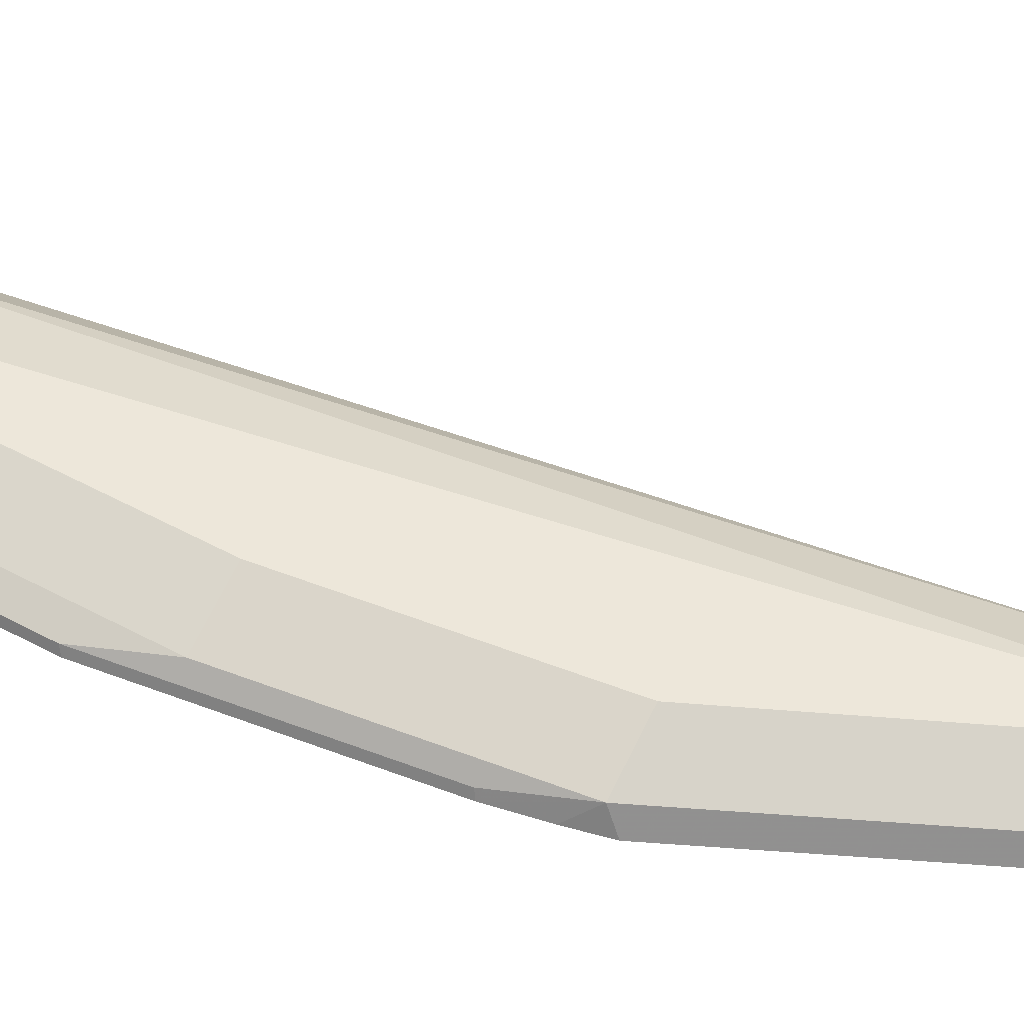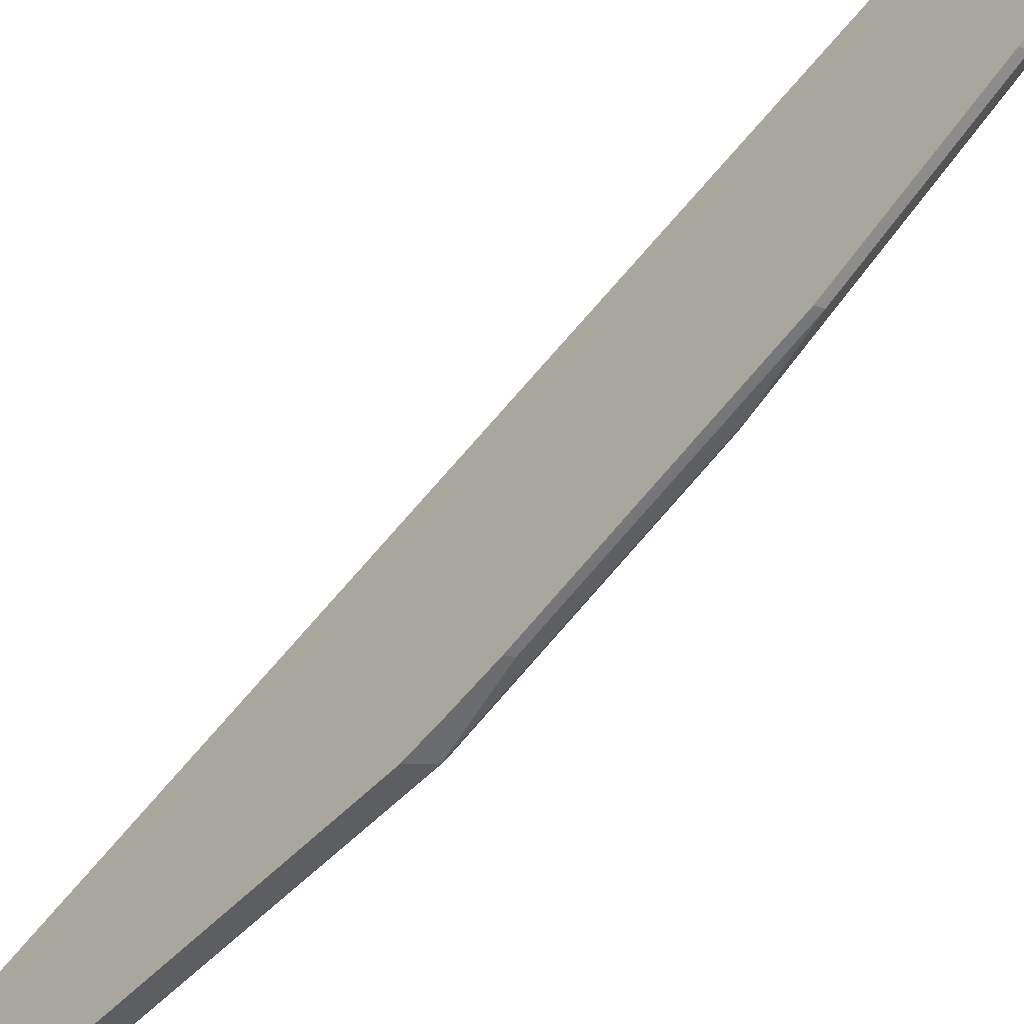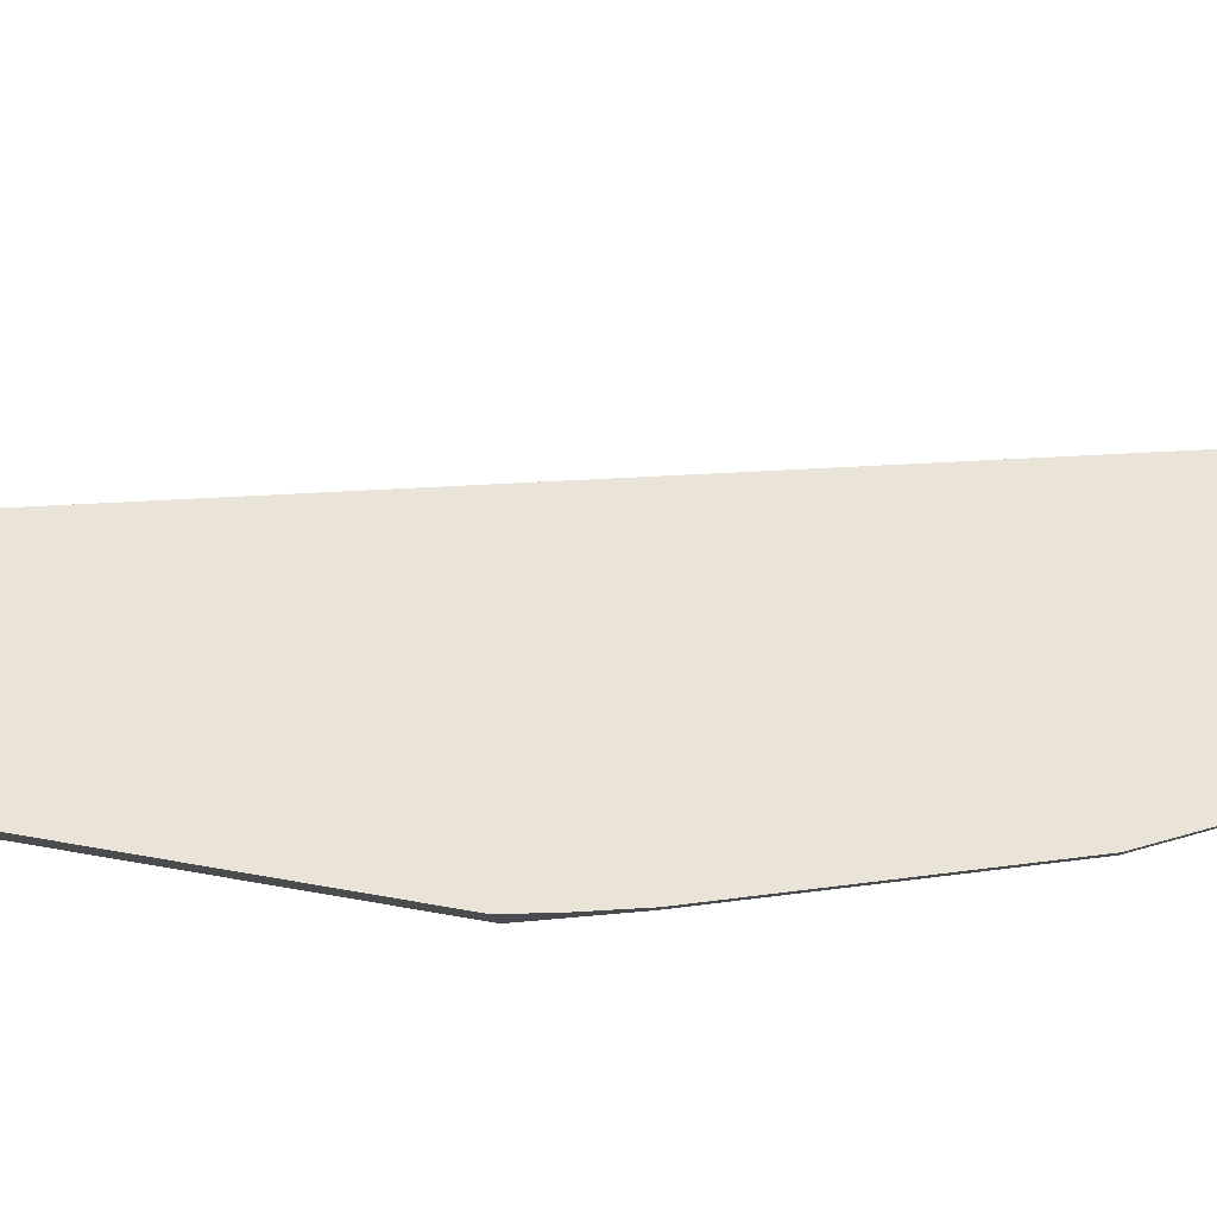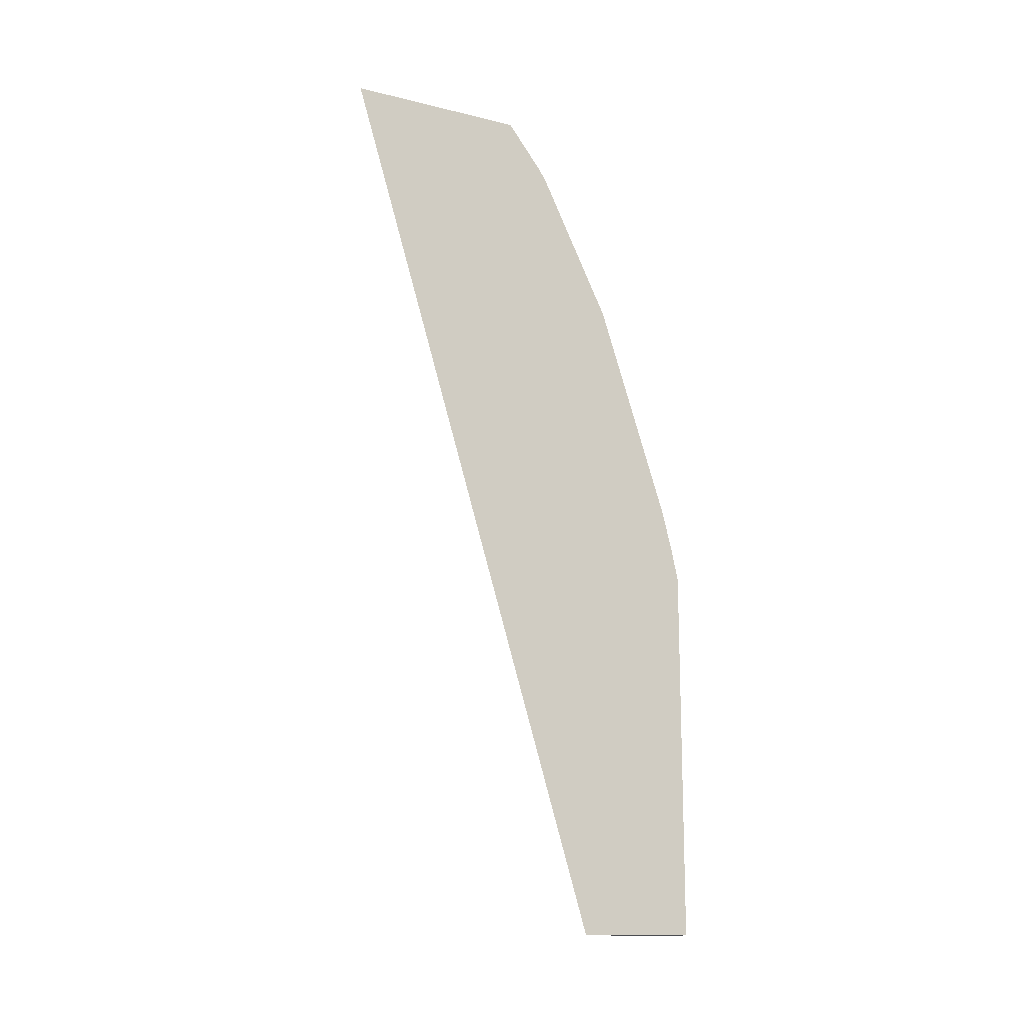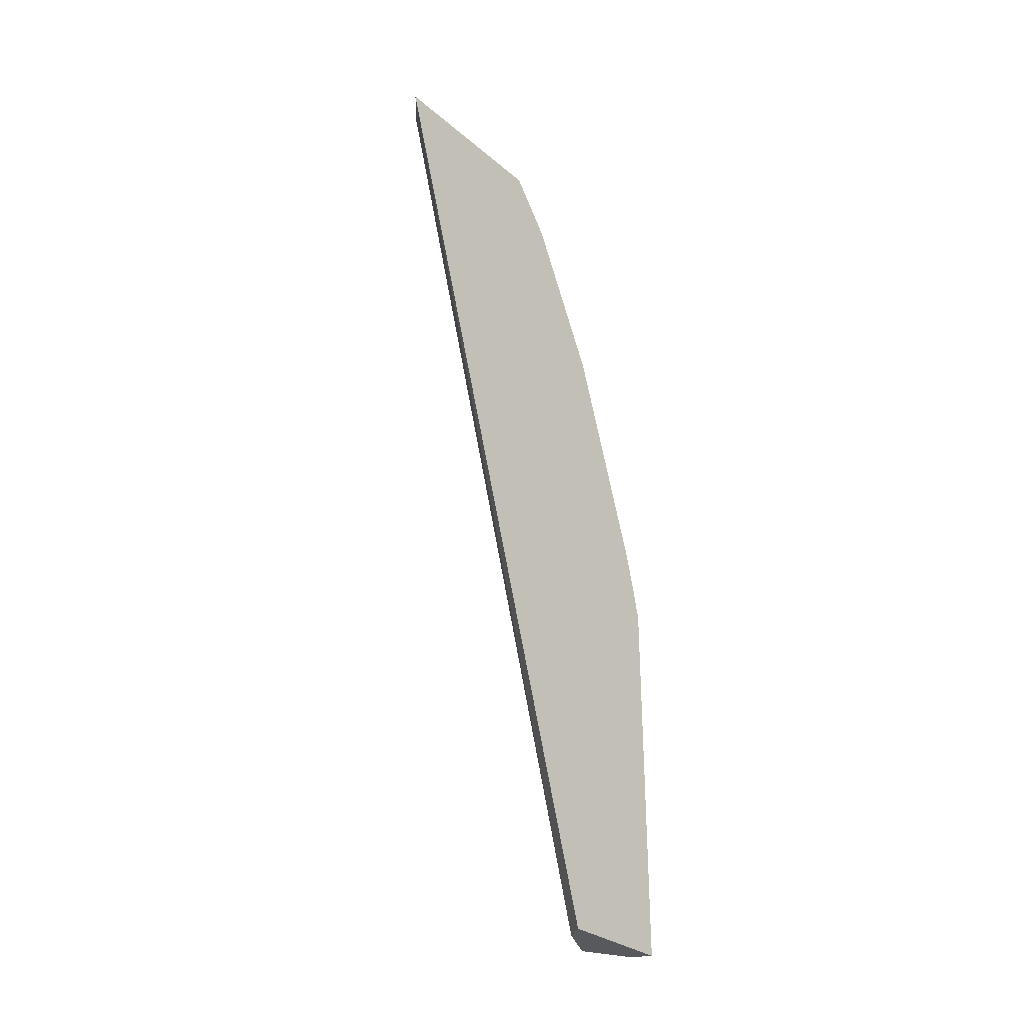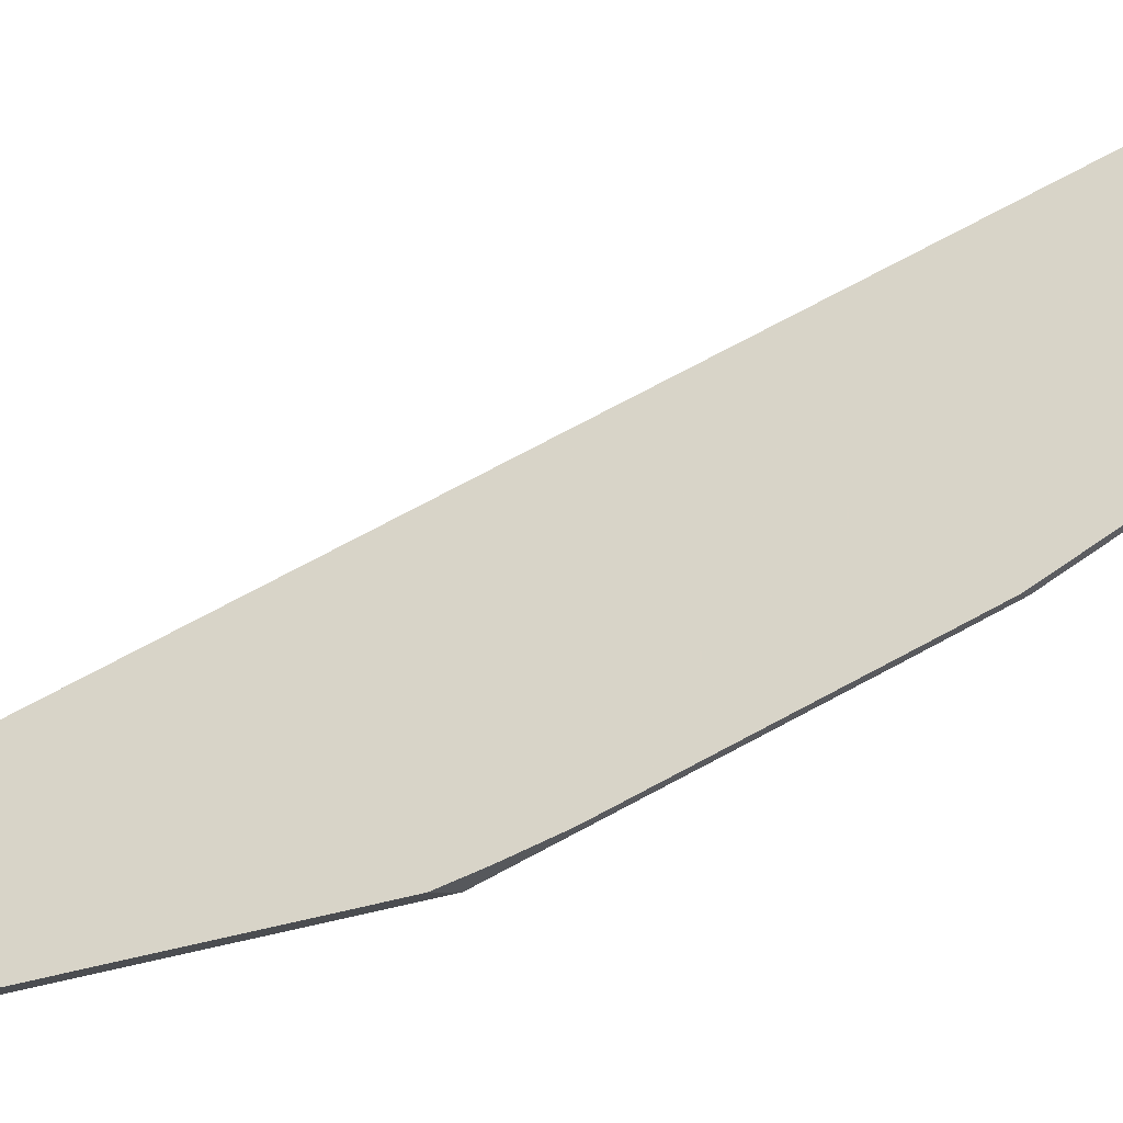
<metadata>
{"format":"obj","ext":"obj","renderer":"f3d","projection":"perspective","resolution":1024,"background":"white","views":[{"elev":-39.1,"azim":-96.9,"up":"+Z"},{"elev":-57.9,"azim":136.0,"up":"+Z"},{"elev":-38.6,"azim":73.3,"up":"+Z"},{"elev":-14.2,"azim":61.9,"up":"+Y"},{"elev":-30.0,"azim":39.6,"up":"+Y"},{"elev":-38.3,"azim":111.8,"up":"+Z"}]}
</metadata>
<code>
v -0.08045 0.3019 -0.5852
v -0.08045 0.3019 -0.6684
v -0.09216 0.3019 -0.5988
v -0.08936 -0.1006 -0.7149
v -0.08045 -0.1006 -0.7083
v -0.08045 0.2806 -0.6853
v -0.08378 0.2765 -0.687
v -0.08207 0.3019 -0.6674
v -0.09223 0.3019 -0.5991
v -0.1005 0.2681 -0.6367
v -0.1005 -0.1006 -0.7373
v -0.08045 -0.1006 -0.7641
v -0.08045 0.2756 -0.6886
v -0.09012 0.3019 -0.6621
v -0.08378 0.2094 -0.7205
v -0.08937 0.2457 -0.6926
v -0.1005 0.3019 -0.6365
v -0.1005 0.06705 -0.7373
v -0.08937 -0.1006 -0.7596
v -0.08045 0.07375 -0.7641
v -0.08045 0.2086 -0.7222
v -0.1003 0.3019 -0.6373
v -0.08937 0.1787 -0.7261
v -0.08045 0.1081 -0.7557
v -0.08378 0.1089 -0.754
v -0.08937 0.0782 -0.7596
v -0.1005 0.3019 -0.6367
v -0.1005 0.3016 -0.6367
v -0.1005 0.1675 -0.7037
v -0.08045 0.0888 -0.7607
f 15 21 24
f 9 17 10
f 10 17 28
f 10 28 29
f 10 18 11
f 11 18 26
f 7 16 14
f 11 26 19
f 12 19 26
f 12 26 20
f 14 16 22
f 7 23 16
f 10 29 18
f 18 29 23
f 15 25 26
f 15 26 23
f 16 23 22
f 17 27 28
f 18 23 26
f 20 26 30
f 22 28 27
f 22 23 29
f 22 29 28
f 24 30 26
f 24 26 25
f 7 15 23
f 15 24 25
f 7 21 15
f 1 30 24
f 7 14 8
f 7 13 21
f 1 2 8
f 1 8 14
f 1 14 22
f 1 22 27
f 1 27 17
f 1 9 3
f 1 3 4
f 1 4 5
f 1 5 12
f 1 12 20
f 1 20 30
f 1 17 9
f 1 21 13
f 6 13 7
f 1 24 21
f 4 12 5
f 4 19 12
f 3 11 4
f 3 10 11
f 4 11 19
f 3 9 10
f 2 7 8
f 2 6 7
f 1 6 2
f 1 13 6

</code>
